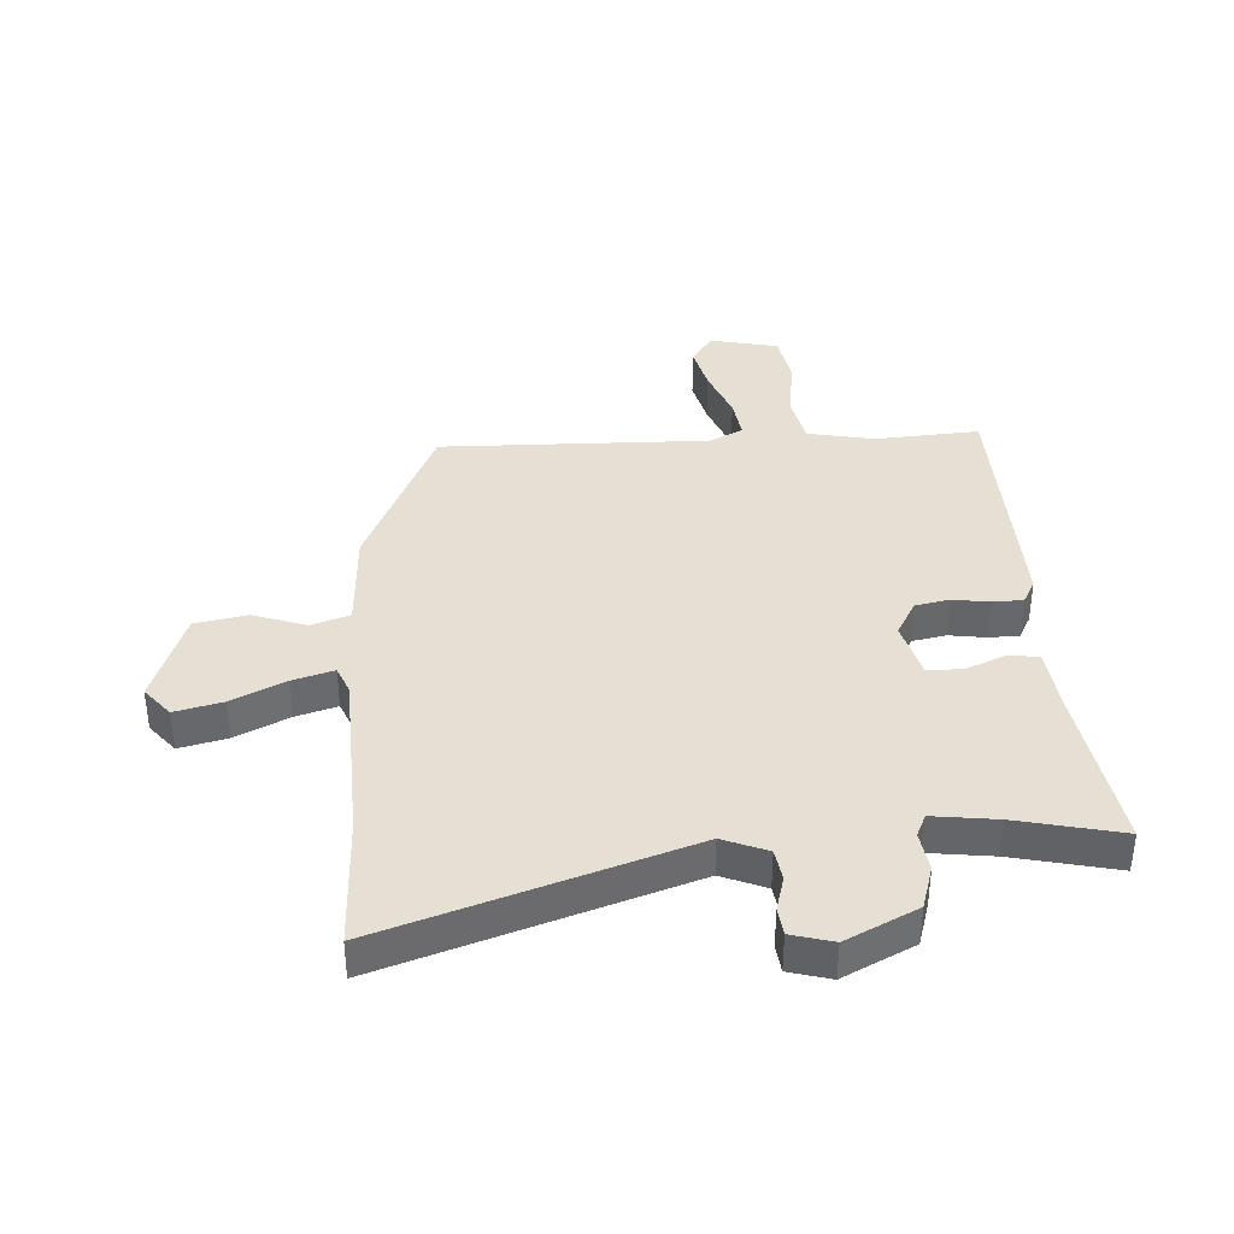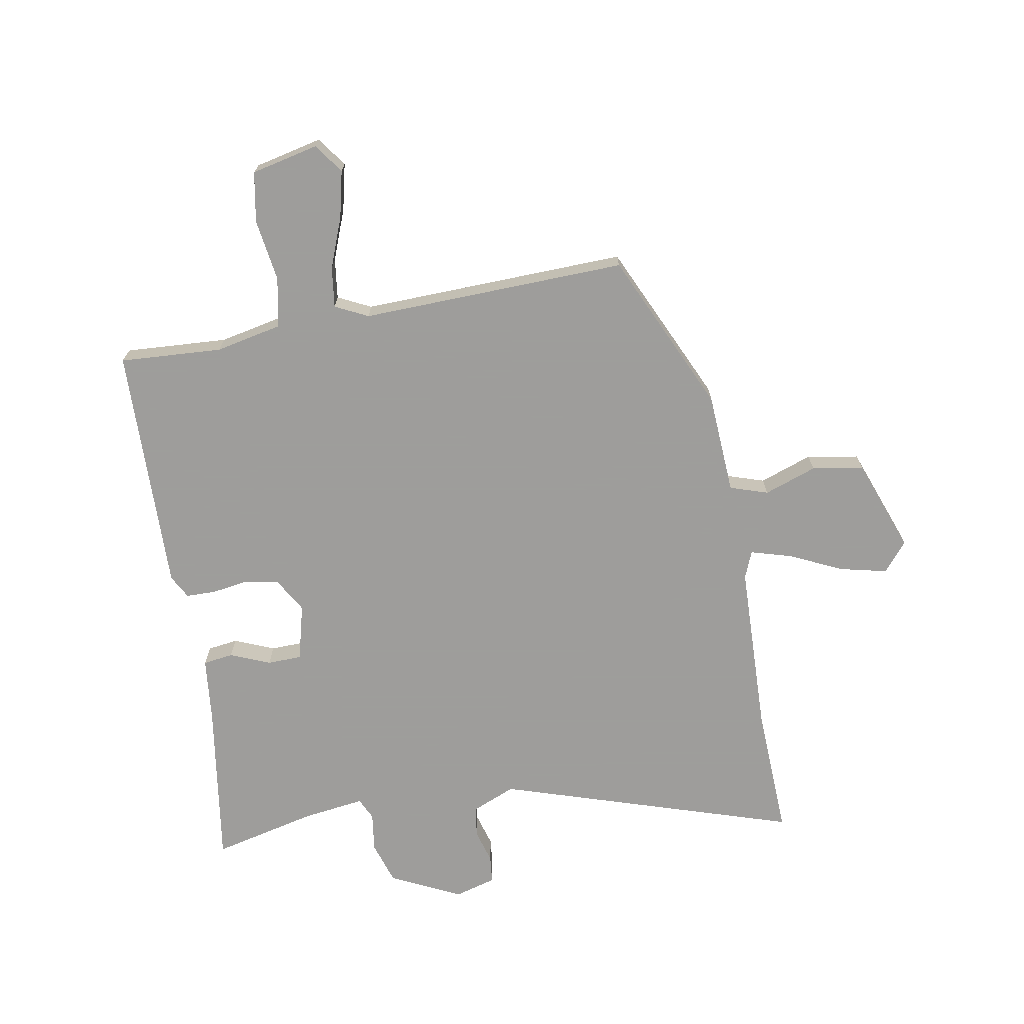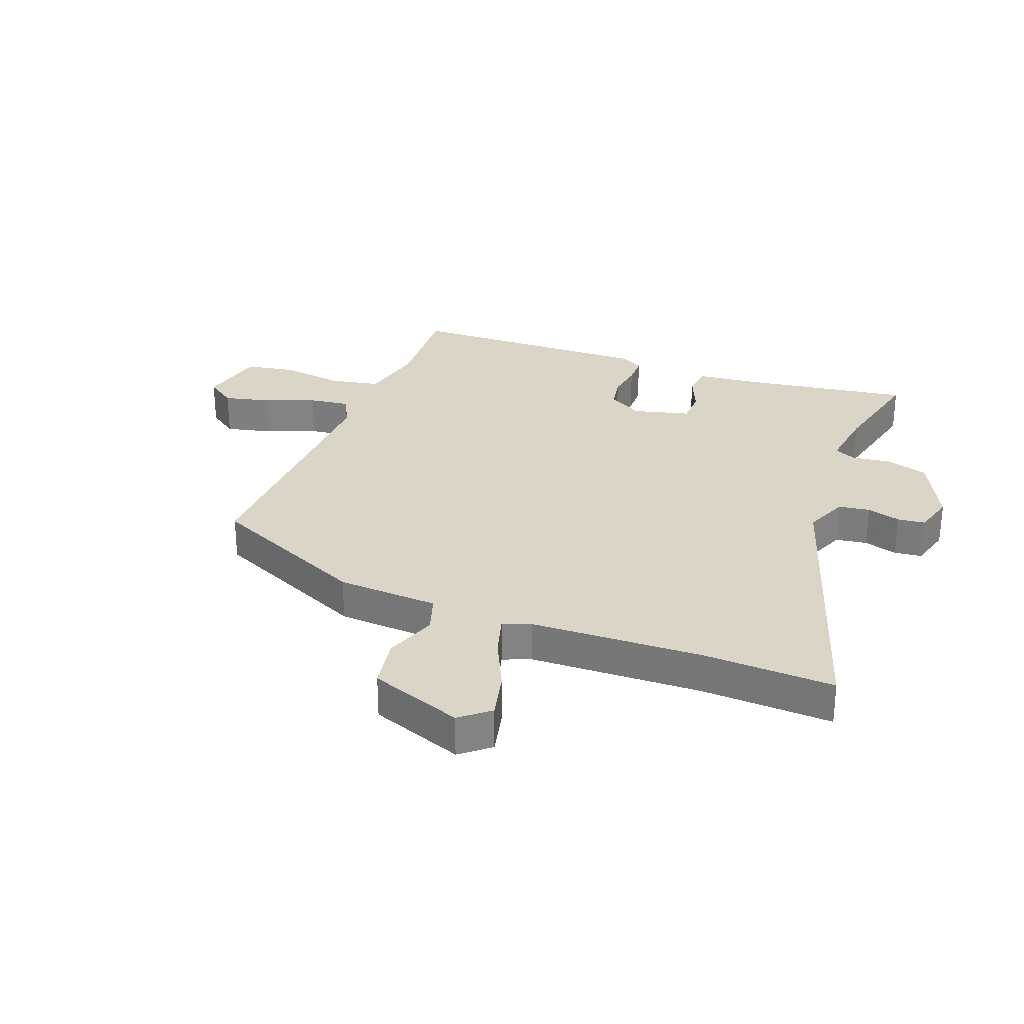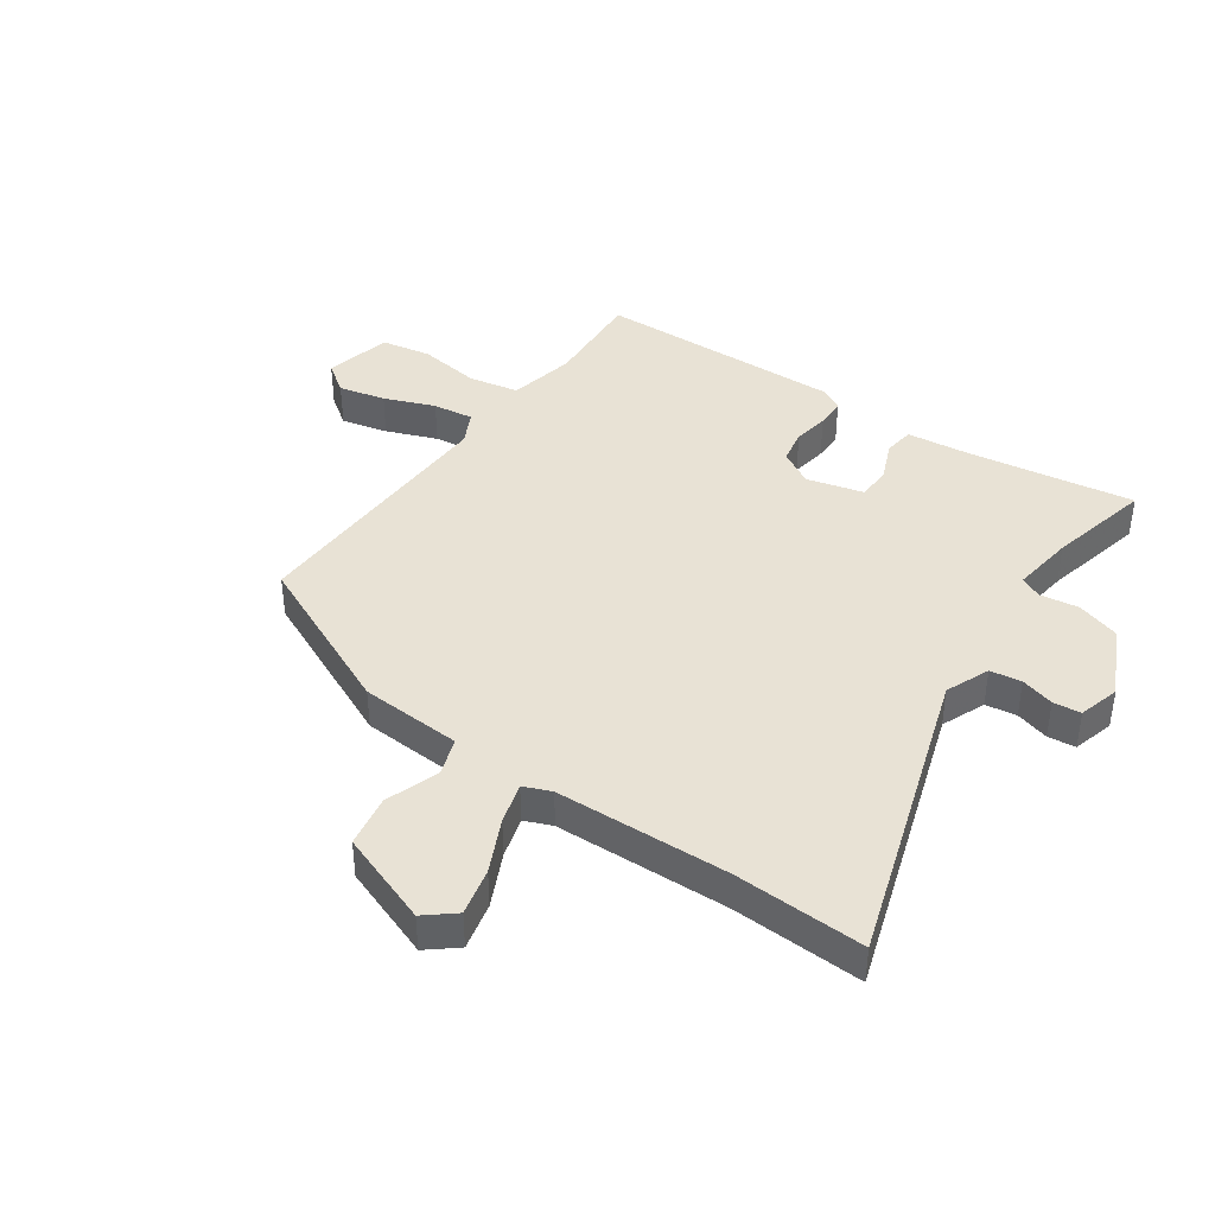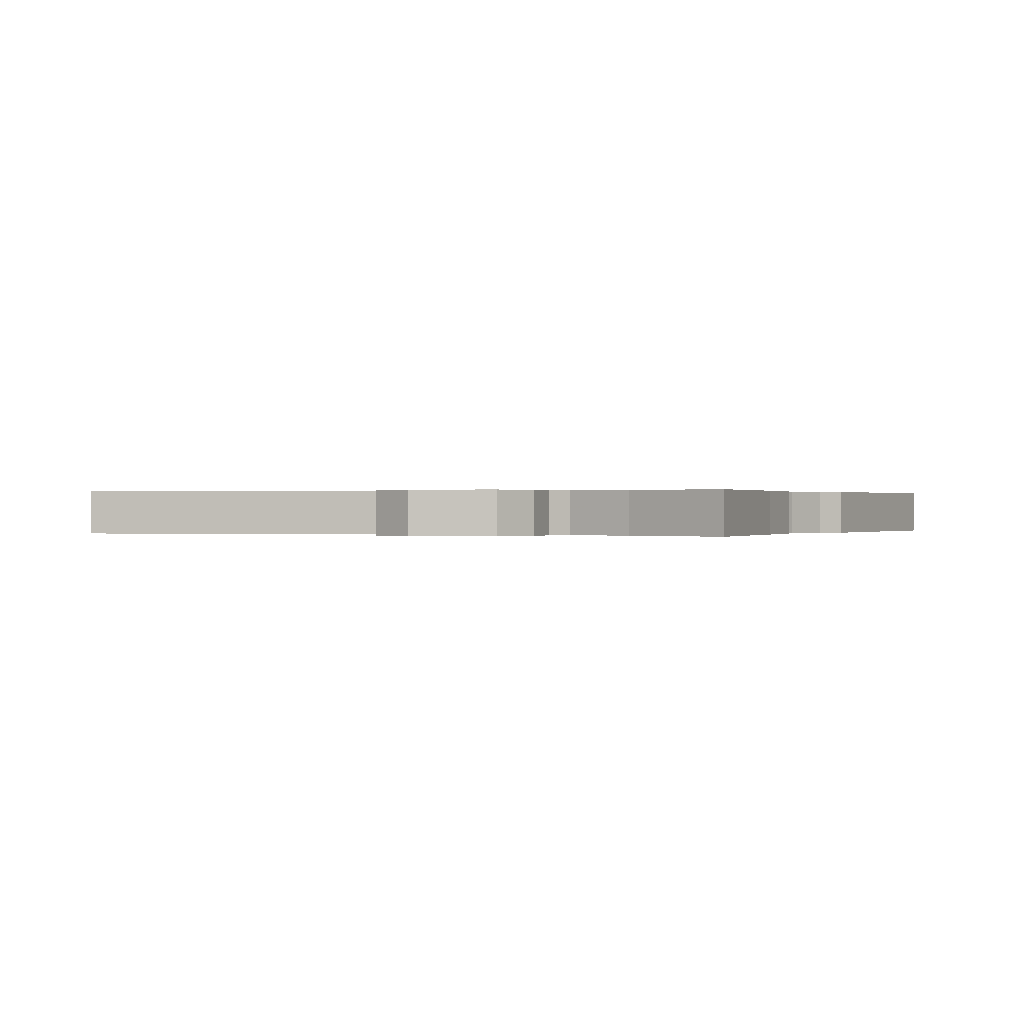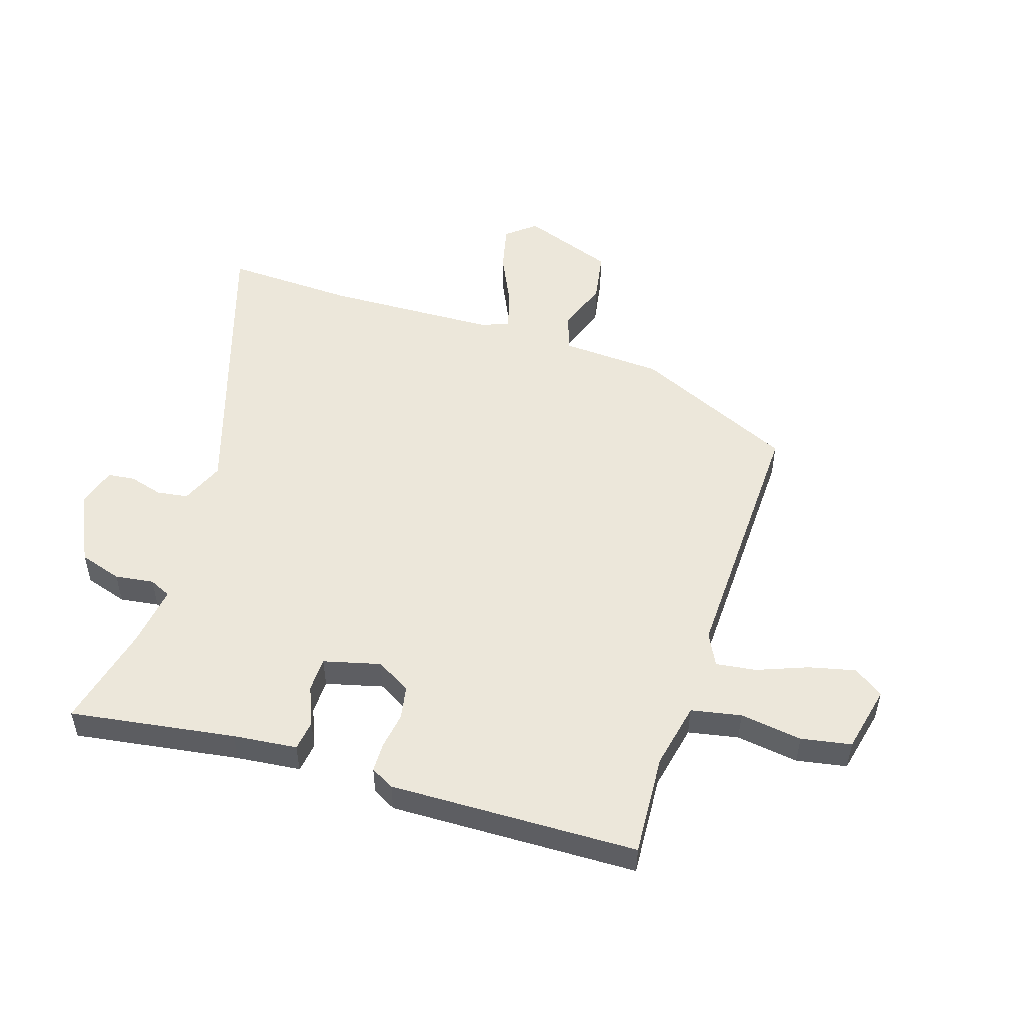
<metadata>
{"format":"obj","ext":"obj","renderer":"f3d","projection":"perspective","resolution":1024,"background":"white","views":[{"elev":38.0,"azim":178.5,"up":"+Y"},{"elev":-70.7,"azim":12.5,"up":"+Y"},{"elev":29.0,"azim":113.3,"up":"+Y"},{"elev":40.7,"azim":127.2,"up":"+Y"},{"elev":0.1,"azim":-148.6,"up":"+Y"},{"elev":51.4,"azim":-69.9,"up":"+Y"}]}
</metadata>
<code>
v -0.578 0.07 -0.494
v -0.524 0.07 -0.213
v -0.508 0.07 -0.104
v -0.456 0.07 -0.099
v -0.389 0.07 -0.13
v -0.33 0.07 -0.131
v -0.301 0.07 -0.035
v -0.333 0.07 0.026
v -0.39 0.07 0.039
v -0.453 0.07 0.032
v -0.504 0.07 0.035
v -0.524 0.07 0.076
v -0.497 0.07 0.5
v -0.322 0.07 0.482
v -0.207 0.07 0.501
v -0.187 0.07 0.586
v -0.198 0.07 0.693
v -0.179 0.07 0.778
v -0.063 0.07 0.799
v -0.029 0.07 0.747
v -0.051 0.07 0.668
v -0.088 0.07 0.583
v -0.1 0.07 0.514
v -0.045 0.07 0.484
v 0.411 0.07 0.478
v 0.525 0.07 0.199
v 0.528 0.07 0.025
v 0.592 0.07 0.001
v 0.683 0.07 0.029
v 0.771 0.07 0.01
v 0.823 0.07 -0.151
v 0.78 0.07 -0.199
v 0.7 0.07 -0.177
v 0.612 0.07 -0.131
v 0.543 0.07 -0.108
v 0.522 0.07 -0.154
v 0.5 0.07 -0.449
v 0.5 0.07 -0.672
v 0 0.07 -0.488
v -0.076 0.07 -0.516
v -0.086 0.07 -0.569
v -0.072 0.07 -0.627
v -0.079 0.07 -0.674
v -0.15 0.07 -0.691
v -0.268 0.07 -0.628
v -0.288 0.07 -0.554
v -0.276 0.07 -0.488
v -0.292 0.07 -0.45
v -0.4 0.07 -0.46
v -0.578 0 -0.494
v -0.524 0 -0.213
v -0.508 0 -0.104
v -0.456 0 -0.099
v -0.389 0 -0.13
v -0.33 0 -0.131
v -0.301 0 -0.035
v -0.333 0 0.026
v -0.39 0 0.039
v -0.453 0 0.032
v -0.504 0 0.035
v -0.524 0 0.076
v -0.497 0 0.5
v -0.322 0 0.482
v -0.207 0 0.501
v -0.187 0 0.586
v -0.198 0 0.693
v -0.179 0 0.778
v -0.063 0 0.799
v -0.029 0 0.747
v -0.051 0 0.668
v -0.088 0 0.583
v -0.1 0 0.514
v -0.045 0 0.484
v 0.411 0 0.478
v 0.525 0 0.199
v 0.528 0 0.025
v 0.592 0 0.001
v 0.683 0 0.029
v 0.771 0 0.01
v 0.823 0 -0.151
v 0.78 0 -0.199
v 0.7 0 -0.177
v 0.612 0 -0.131
v 0.543 0 -0.108
v 0.522 0 -0.154
v 0.5 0 -0.449
v 0.5 0 -0.672
v 0 0 -0.488
v -0.076 0 -0.516
v -0.086 0 -0.569
v -0.072 0 -0.627
v -0.079 0 -0.674
v -0.15 0 -0.691
v -0.268 0 -0.628
v -0.288 0 -0.554
v -0.276 0 -0.488
v -0.292 0 -0.45
v -0.4 0 -0.46
f 44 45 46 47
f 44 47 48
f 41 42 43 44
f 40 41 44 48
f 39 40 48
f 37 38 39
f 36 37 39 48
f 35 36 48 49
f 31 32 33 34
f 31 34 35
f 28 29 30 31
f 27 28 31 35
f 24 25 26 27
f 23 24 27 35
f 19 20 21 22
f 19 22 23
f 16 17 18 19
f 15 16 19 23
f 14 15 23 35
f 9 10 11 12
f 8 9 12 13
f 7 8 13 14
f 2 3 4 5
f 2 5 6
f 1 2 6
f 49 1 6
f 35 49 6 7
f 7 14 35
f 96 95 94 93
f 97 96 93
f 93 92 91 90
f 97 93 90 89
f 97 89 88
f 88 87 86
f 97 88 86 85
f 98 97 85 84
f 83 82 81 80
f 84 83 80
f 80 79 78 77
f 84 80 77 76
f 76 75 74 73
f 84 76 73 72
f 71 70 69 68
f 72 71 68
f 68 67 66 65
f 72 68 65 64
f 84 72 64 63
f 61 60 59 58
f 62 61 58 57
f 63 62 57 56
f 54 53 52 51
f 55 54 51
f 55 51 50
f 55 50 98
f 56 55 98 84
f 84 63 56
f 1 50 51 2
f 2 51 52 3
f 3 52 53 4
f 4 53 54 5
f 5 54 55 6
f 6 55 56 7
f 7 56 57 8
f 8 57 58 9
f 9 58 59 10
f 10 59 60 11
f 11 60 61 12
f 12 61 62 13
f 13 62 63 14
f 14 63 64 15
f 15 64 65 16
f 16 65 66 17
f 17 66 67 18
f 18 67 68 19
f 19 68 69 20
f 20 69 70 21
f 21 70 71 22
f 22 71 72 23
f 23 72 73 24
f 24 73 74 25
f 25 74 75 26
f 26 75 76 27
f 27 76 77 28
f 28 77 78 29
f 29 78 79 30
f 30 79 80 31
f 31 80 81 32
f 32 81 82 33
f 33 82 83 34
f 34 83 84 35
f 35 84 85 36
f 36 85 86 37
f 37 86 87 38
f 38 87 88 39
f 39 88 89 40
f 40 89 90 41
f 41 90 91 42
f 42 91 92 43
f 43 92 93 44
f 44 93 94 45
f 45 94 95 46
f 46 95 96 47
f 47 96 97 48
f 48 97 98 49
f 49 98 50 1

</code>
